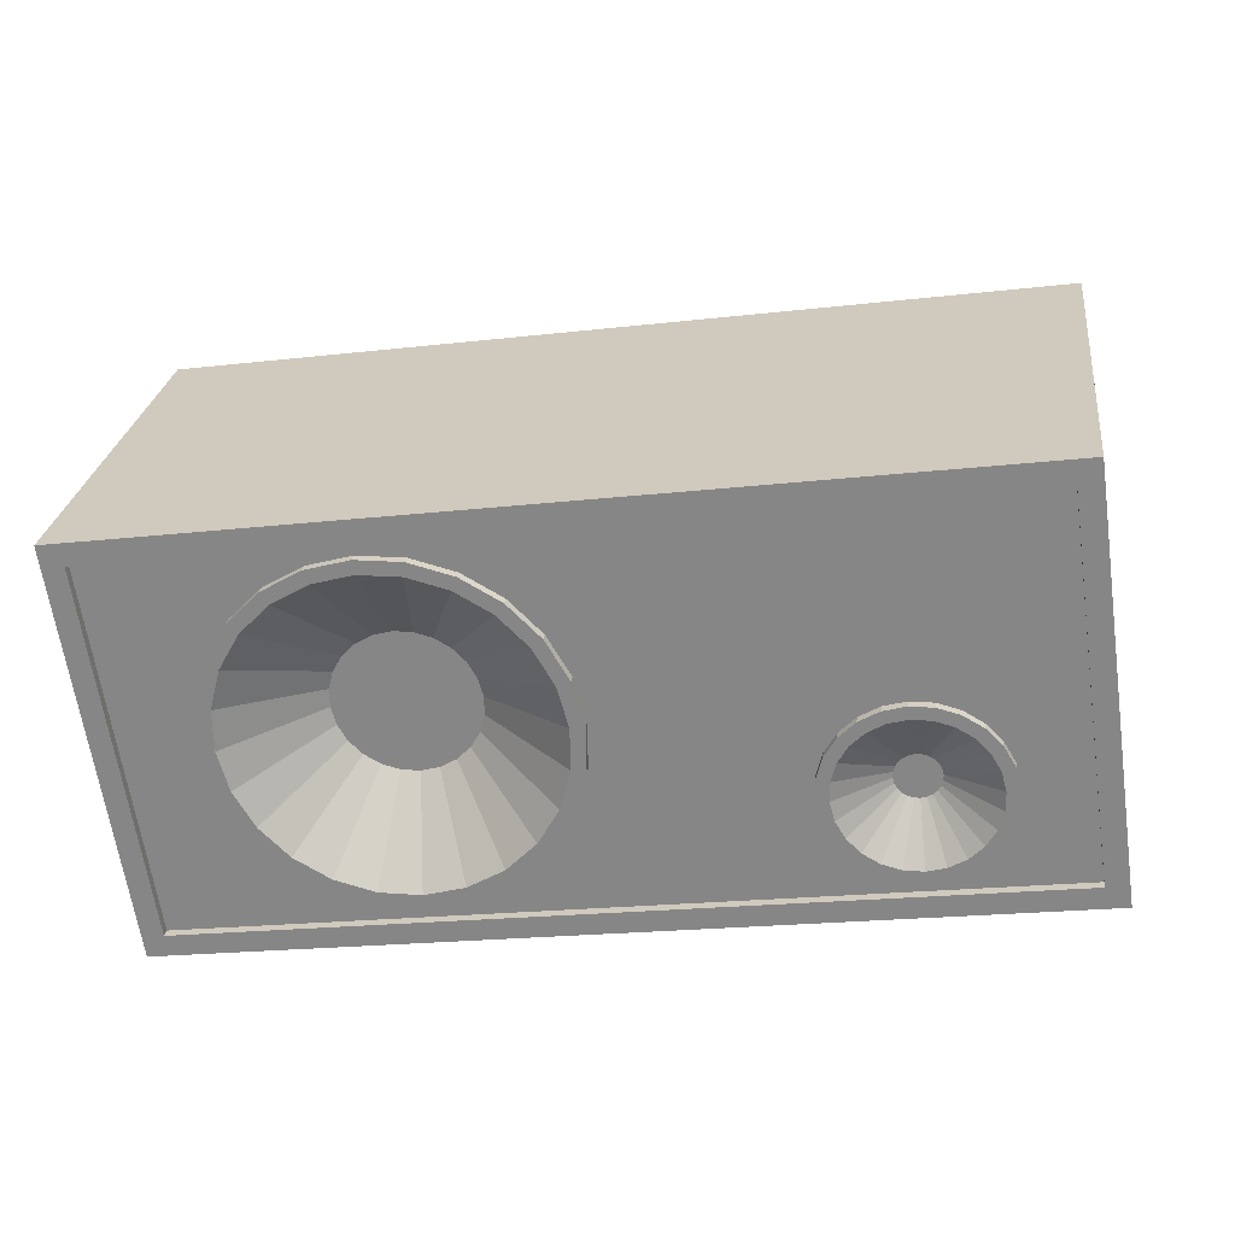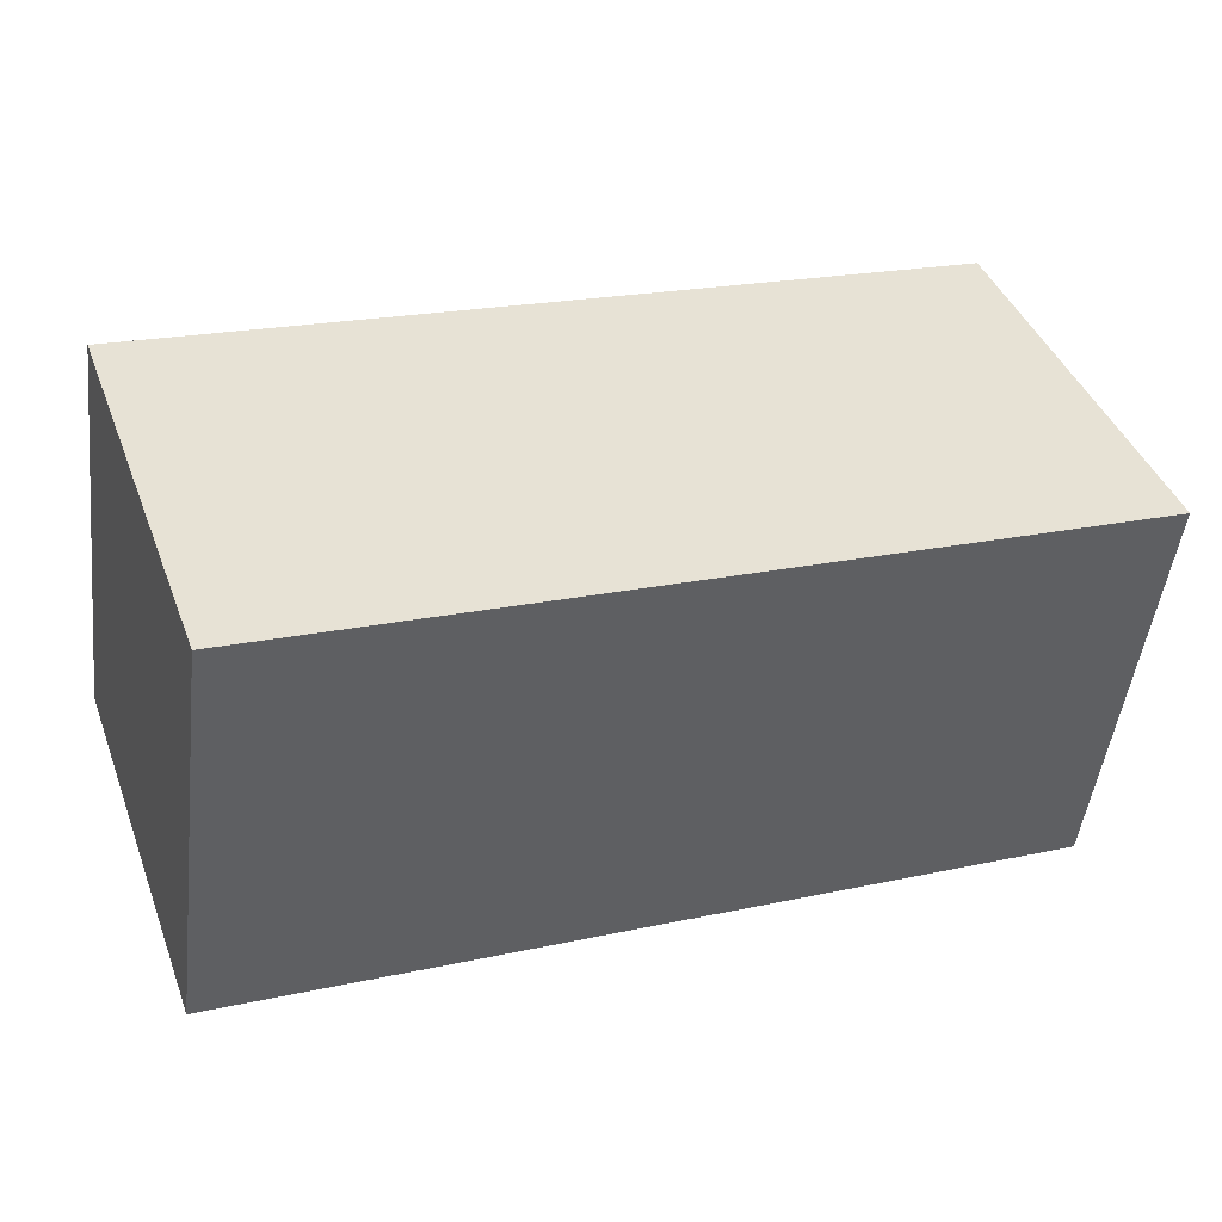
<metadata>
{"format":"obj","ext":"obj","renderer":"f3d","projection":"perspective","resolution":1024,"background":"white","views":[{"elev":-64.3,"azim":8.3,"up":"+Z"},{"elev":42.1,"azim":-20.0,"up":"+Z"}]}
</metadata>
<code>
v 0.3454 -0.2145 -0.07043
v 0.3267 -0.1956 -0.06797
v -0.3994 -0.1956 0.02751
v 0.3454 0.1479 -0.07043
v -0.4181 -0.2145 0.02997
v 0.3927 -0.2145 0.2889
v 0.3267 0.129 -0.06797
v -0.4181 0.1479 0.02997
v -0.3709 -0.2145 0.3893
v 0.3927 0.1479 0.2889
v -0.3546 -0.1956 0.3681
v 0.3277 -0.1956 -0.06049
v -0.3984 -0.1956 0.03499
v -0.1836 -0.1828 0.006743
v -0.3546 0.129 0.3681
v -0.3984 0.129 0.03499
v -0.3267 -0.072 0.02557
v -0.3994 0.129 0.02751
v -0.3709 0.1479 0.3893
v 0.3715 -0.1956 0.2726
v -0.2219 -0.1777 0.01179
v -0.1452 -0.1777 0.001699
v 0.3277 0.129 -0.06049
v -0.3119 -0.108 0.02362
v -0.3318 -0.03331 0.02623
v 0.264 0.00451 -0.05211
v -0.2577 -0.1628 0.01649
v -0.1845 -0.1828 -0.000742
v 0.2185 -0.03073 -0.04612
v -0.1462 -0.1777 -0.005787
v 0.3715 0.129 0.2726
v 0.1991 0.118 -0.04357
v -0.2884 -0.139 0.02052
v -0.3277 -0.072 0.01808
v -0.3328 -0.03331 0.01875
v -0.3267 0.005381 0.02557
v 0.2521 -0.01115 -0.05054
v 0.2715 0.02275 -0.0531
v -0.2247 -0.1765 0.01215
v -0.2229 -0.1777 0.004302
v 0.2366 -0.02317 -0.0485
v -0.1095 -0.1628 -0.003002
v -0.1104 -0.1628 -0.01049
v 0.2185 0.1154 -0.04612
v -0.1836 0.1162 0.006743
v -0.3129 -0.108 0.01614
v -0.3119 0.04143 0.02362
v 0.2511 -0.01115 -0.05803
v 0.274 0.04233 -0.05343
v 0.263 0.00451 -0.0596
v -0.2587 -0.1628 0.009002
v -0.2257 -0.1765 0.004663
v 0.2356 -0.02317 -0.05599
v -0.07877 -0.139 -0.007038
v 0.2366 0.1078 -0.0485
v 0.2175 0.1154 -0.05361
v -0.2219 0.1111 0.01179
v 0.1796 0.1154 -0.04102
v -0.2893 -0.139 0.01304
v -0.3025 -0.102 0.01476
v -0.3161 -0.06885 0.01655
v -0.3277 0.005381 0.01808
v -0.2884 0.07239 0.02052
v 0.2715 0.06191 -0.0531
v 0.2705 0.02275 -0.06058
v 0.2175 -0.03073 -0.05361
v -0.05521 -0.108 -0.01013
v -0.07975 -0.139 -0.01452
v -0.1845 -0.1706 -0.000742
v 0.2521 0.09581 -0.05054
v 0.2356 0.1078 -0.05599
v 0.1981 0.118 -0.05106
v -0.2247 0.1099 0.01215
v -0.1845 0.1162 -0.000742
v -0.1452 0.1111 0.001699
v -0.2808 -0.1304 0.01192
v -0.3207 -0.03331 0.01716
v -0.3129 0.04143 0.01614
v -0.2577 0.09615 0.01649
v 0.264 0.08015 -0.05211
v 0.2705 0.06191 -0.06058
v 0.2731 0.04233 -0.06092
v -0.2526 -0.1522 0.00821
v 0.1991 -0.03331 -0.04357
v -0.04041 -0.072 -0.01208
v -0.1165 -0.1522 -0.009695
v -0.1493 -0.166 -0.005377
v 0.2511 0.09581 -0.05803
v -0.2229 0.1111 0.004302
v -0.1462 0.1111 -0.005787
v 0.1616 0.1078 -0.03864
v 0.1787 0.1154 -0.0485
v -0.2196 -0.07657 0.06478
v -0.2292 -0.0639 0.06605
v -0.2353 -0.04914 0.06685
v -0.3161 0.002237 0.01655
v -0.3025 0.03536 0.01476
v -0.2893 0.07239 0.01304
v -0.2587 0.09615 0.009002
v 0.263 0.08015 -0.0596
v -0.2198 -0.166 0.003892
v -0.1868 -0.1703 -0.000451
v 0.1981 -0.03331 -0.05106
v -0.0562 -0.108 -0.01762
v -0.08827 -0.1304 -0.0134
v -0.1767 -0.09449 0.05914
v -0.2257 0.1099 0.004663
v -0.1095 0.09615 -0.003002
v -0.1104 0.09615 -0.01049
v -0.207 -0.08629 0.06313
v -0.2373 -0.03331 0.06712
v -0.2353 -0.01747 0.06685
v -0.2808 0.0638 0.01192
v -0.1924 -0.09241 0.06121
v 0.1616 -0.02317 -0.03864
v 0.1787 -0.03073 -0.0485
v 0.1606 -0.02317 -0.04613
v 0.1796 -0.03073 -0.04102
v -0.03536 -0.03331 -0.01275
v -0.04139 -0.072 -0.01957
v -0.1463 -0.08629 0.05515
v -0.1338 -0.07657 0.0535
v -0.161 -0.09241 0.05708
v 0.1606 0.1078 -0.04613
v 0.146 0.09581 -0.0366
v -0.1493 0.09935 -0.005377
v -0.1241 -0.0639 0.05223
v -0.1181 -0.04914 0.05144
v -0.2292 -0.002717 0.06605
v -0.2196 0.009955 0.06478
v -0.2526 0.08563 0.00821
v -0.2198 0.09935 0.003892
v 0.146 -0.01115 -0.0366
v -0.06663 -0.102 -0.01625
v -0.1845 0.104 -0.000742
v 0.1341 0.08015 -0.03503
v -0.07975 0.07239 -0.01452
v -0.1165 0.08563 -0.009695
v -0.116 -0.03331 0.05117
v -0.1181 -0.01747 0.05144
v -0.207 0.01968 0.06313
v -0.1868 0.1037 -0.000451
v -0.04041 0.005381 -0.01208
v 0.145 -0.01115 -0.04408
v -0.03634 -0.03331 -0.02023
v -0.05303 -0.06885 -0.01804
v 0.145 0.09581 -0.04408
v -0.07877 0.07239 -0.007038
v 0.1331 0.08015 -0.04252
v -0.1463 0.01968 0.05515
v -0.1767 0.02788 0.05914
v -0.1241 -0.002717 0.05223
v -0.1338 0.009955 0.0535
v -0.1924 0.02579 0.06121
v 0.1331 0.00451 -0.04252
v 0.1341 0.00451 -0.03503
v -0.04139 0.005381 -0.01957
v 0.1266 0.06191 -0.03405
v 0.1256 0.06191 -0.04153
v -0.05521 0.04143 -0.01013
v -0.08827 0.0638 -0.0134
v -0.161 0.02579 0.05708
v -0.05303 0.002237 -0.01804
v -0.04839 -0.03331 -0.01865
v -0.06663 0.03536 -0.01625
v 0.1266 0.02275 -0.03405
v -0.0562 0.04143 -0.01762
v 0.1241 0.04233 -0.03371
v 0.1256 0.02275 -0.04153
v 0.1231 0.04233 -0.0412
v 0.2434 -0.003369 -0.05702
v 0.2536 0.01001 -0.05835
v 0.2147 -0.0201 -0.05324
v 0.2301 -0.01364 -0.05527
v 0.26 0.0256 -0.05919
v 0.1981 -0.0223 -0.05106
v 0.2301 0.0983 -0.05527
v 0.1981 0.107 -0.05106
v 0.2621 0.04233 -0.05948
v 0.2536 0.07464 -0.05835
v 0.1815 -0.0201 -0.04888
v 0.2434 0.08803 -0.05702
v 0.2147 0.1048 -0.05324
v 0.1815 0.1048 -0.04888
v 0.26 0.05906 -0.05919
v 0.166 0.0983 -0.04684
v 0.166 -0.01364 -0.04684
v 0.1528 -0.003369 -0.0451
v 0.1528 0.08803 -0.0451
v 0.1426 0.07464 -0.04376
v 0.1426 0.01001 -0.04376
v 0.1362 0.05906 -0.04292
v 0.1362 0.0256 -0.04292
v 0.134 0.04233 -0.04263
v 0.2153 0.02894 -0.02286
v 0.2183 0.03286 -0.02325
v 0.2201 0.03743 -0.0235
v 0.202 0.02339 -0.02111
v 0.2069 0.02404 -0.02175
v 0.2114 0.02593 -0.02235
v 0.2208 0.04233 -0.02358
v 0.2153 0.05572 -0.02286
v 0.2069 0.06062 -0.02175
v 0.202 0.06127 -0.02111
v 0.1926 0.02593 -0.01988
v 0.1887 0.02894 -0.01937
v 0.1839 0.03743 -0.01873
v 0.2201 0.04723 -0.0235
v 0.2183 0.0518 -0.02325
v 0.1832 0.04233 -0.01865
v 0.1971 0.02404 -0.02048
v 0.2114 0.05873 -0.02235
v 0.1971 0.06062 -0.02048
v 0.1857 0.03286 -0.01898
v 0.1839 0.04723 -0.01873
v 0.1887 0.05572 -0.01937
v 0.1857 0.0518 -0.01898
v 0.1926 0.05873 -0.01988
g mesh1_mesh1-geometry
f 1 2 3
f 2 1 4
f 3 5 1
f 6 4 1
f 2 4 7
f 5 3 8
f 9 1 5
f 4 6 10
f 1 9 6
f 7 4 8
f 11 12 13
f 14 13 12
f 15 13 16
f 13 17 16
f 8 3 18
f 19 5 8
f 5 19 9
f 8 18 7
f 12 11 20
f 13 15 11
f 21 13 14
f 12 22 14
f 23 15 16
f 17 13 24
f 16 17 25
f 20 23 12
f 26 12 23
f 15 20 11
f 27 13 21
f 28 21 14
f 22 12 29
f 30 14 22
f 15 23 31
f 32 23 16
f 24 13 33
f 24 34 17
f 17 35 25
f 16 25 36
f 23 20 31
f 37 12 26
f 26 23 38
f 20 15 31
f 33 13 27
f 27 21 39
f 21 28 40
f 14 30 28
f 29 12 41
f 22 29 42
f 22 43 30
f 44 23 32
f 16 45 32
f 33 46 24
f 34 24 46
f 35 17 34
f 35 36 25
f 16 36 47
f 41 12 37
f 26 48 37
f 38 23 49
f 38 50 26
f 51 33 27
f 40 39 21
f 52 27 39
f 30 40 28
f 53 29 41
f 42 29 54
f 43 22 42
f 52 30 43
f 55 23 44
f 32 56 44
f 16 57 45
f 45 58 32
f 46 33 59
f 46 60 34
f 34 61 35
f 36 35 62
f 62 47 36
f 16 47 63
f 48 41 37
f 48 26 50
f 49 23 64
f 49 65 38
f 50 38 65
f 33 51 59
f 27 52 51
f 39 40 52
f 40 30 52
f 29 53 66
f 41 48 53
f 54 29 67
f 68 42 54
f 42 68 43
f 52 43 69
f 70 23 55
f 44 71 55
f 56 32 72
f 71 44 56
f 16 73 57
f 57 74 45
f 75 58 45
f 58 72 32
f 59 76 46
f 46 76 60
f 34 60 61
f 35 61 77
f 35 77 62
f 47 62 78
f 78 63 47
f 16 63 79
f 64 23 80
f 81 49 64
f 65 49 82
f 51 83 59
f 69 51 52
f 66 84 29
f 67 29 85
f 67 68 54
f 86 43 68
f 69 43 87
f 80 23 70
f 55 88 70
f 88 55 71
f 16 79 73
f 73 89 57
f 74 57 89
f 90 45 74
f 75 91 58
f 45 90 75
f 72 58 92
f 59 83 76
f 76 93 60
f 60 94 61
f 61 95 77
f 62 77 96
f 62 97 78
f 63 78 98
f 63 99 79
f 100 64 80
f 49 81 82
f 64 100 81
f 51 101 83
f 51 69 102
f 84 66 103
f 85 29 84
f 85 104 67
f 68 67 104
f 87 43 86
f 86 68 105
f 69 87 106
f 88 80 70
f 79 107 73
f 89 73 107
f 89 90 74
f 108 91 75
f 91 92 58
f 109 75 90
f 83 110 76
f 94 60 93
f 93 76 110
f 95 61 94
f 111 77 95
f 96 77 112
f 62 96 97
f 78 97 113
f 78 113 98
f 99 63 98
f 107 79 99
f 80 88 100
f 51 102 101
f 101 114 83
f 69 106 102
f 115 116 117
f 103 118 84
f 85 84 119
f 104 85 120
f 105 68 104
f 86 121 87
f 105 122 86
f 123 106 87
f 92 91 124
f 107 90 89
f 108 125 91
f 75 109 108
f 126 109 90
f 110 83 114
f 94 93 127
f 93 110 122
f 95 94 128
f 111 112 77
f 111 95 128
f 112 129 96
f 97 96 129
f 113 97 130
f 98 113 131
f 98 131 99
f 99 132 107
f 101 102 106
f 114 101 106
f 118 103 116
f 116 115 118
f 117 133 115
f 118 119 84
f 119 120 85
f 134 104 120
f 105 104 134
f 123 87 121
f 121 86 122
f 122 105 127
f 106 123 114
f 125 124 91
f 135 90 107
f 108 136 125
f 137 108 109
f 138 109 126
f 126 90 135
f 110 114 123
f 127 93 122
f 128 94 127
f 122 110 121
f 112 111 139
f 139 111 128
f 129 112 140
f 129 130 97
f 130 141 113
f 131 113 141
f 99 131 132
f 107 132 142
f 143 118 115
f 133 117 144
f 143 115 133
f 119 118 143
f 120 119 145
f 134 120 146
f 134 127 105
f 121 110 123
f 124 125 147
f 107 142 135
f 148 136 108
f 149 125 136
f 108 137 148
f 138 137 109
f 138 126 150
f 135 151 126
f 127 134 128
f 140 112 139
f 128 146 139
f 152 129 140
f 130 129 152
f 141 130 153
f 141 154 131
f 132 131 154
f 142 132 135
f 155 133 144
f 143 133 156
f 157 119 143
f 119 157 145
f 146 120 145
f 146 128 134
f 125 149 147
f 148 158 136
f 136 159 149
f 137 160 148
f 161 137 138
f 162 150 126
f 150 153 138
f 162 126 151
f 135 132 151
f 140 139 163
f 164 139 146
f 152 140 165
f 153 130 152
f 150 141 153
f 154 141 150
f 154 151 132
f 133 155 156
f 143 156 166
f 143 167 157
f 164 145 157
f 146 145 164
f 148 168 158
f 159 136 158
f 160 137 167
f 160 168 148
f 161 167 137
f 161 138 153
f 162 154 150
f 151 154 162
f 164 163 139
f 163 165 140
f 165 161 152
f 153 152 161
f 169 156 155
f 156 169 166
f 143 166 160
f 167 143 160
f 165 157 167
f 164 157 163
f 170 158 168
f 158 170 159
f 160 166 168
f 165 167 161
f 163 157 165
f 170 166 169
f 166 170 168
g mesh1_mesh1-geometry
f 3 2 1
f 4 1 2
f 13 2 3
f 1 5 3
f 1 4 6
f 7 4 2
f 2 13 12
f 3 16 13
f 8 3 5
f 5 1 9
f 10 6 4
f 6 9 1
f 8 4 7
f 12 7 2
f 16 3 18
f 18 3 8
f 8 5 19
f 9 19 5
f 19 6 10
f 19 4 10
f 10 4 19
f 6 19 9
f 4 19 8
f 8 19 4
f 7 18 8
f 7 12 23
f 7 16 18
f 16 7 23
g mesh1_mesh1-geometry
f 3 2 13
f 12 13 2
f 13 16 3
f 2 7 12
f 18 3 16
f 23 12 7
f 18 16 7
f 23 7 16
f 14 21 28
f 22 14 30
f 17 34 24
f 25 35 17
f 40 28 21
f 28 30 14
f 30 43 22
f 24 46 33
f 46 24 34
f 34 17 35
f 25 36 35
f 37 48 26
f 26 50 38
f 27 33 51
f 21 39 40
f 39 27 52
f 28 40 30
f 41 29 53
f 42 22 43
f 43 30 52
f 44 56 32
f 59 33 46
f 34 60 46
f 35 61 34
f 62 35 36
f 36 47 62
f 37 41 48
f 50 26 48
f 38 65 49
f 65 38 50
f 59 51 33
f 51 52 27
f 52 40 39
f 52 30 40
f 66 53 29
f 53 48 41
f 54 42 68
f 43 68 42
f 69 43 52
f 55 71 44
f 72 32 56
f 56 44 71
f 45 74 57
f 32 72 58
f 46 76 59
f 60 76 46
f 61 60 34
f 77 61 35
f 62 77 35
f 78 62 47
f 47 63 78
f 50 48 171
f 64 49 81
f 82 49 65
f 65 50 172
f 59 83 51
f 52 51 69
f 53 66 117
f 29 84 66
f 48 53 173
f 54 68 67
f 68 43 86
f 87 43 69
f 70 88 55
f 71 55 88
f 72 56 92
f 56 71 124
f 57 89 73
f 89 57 74
f 74 45 90
f 75 90 45
f 92 58 72
f 76 83 59
f 96 77 62
f 78 97 62
f 98 78 63
f 79 99 63
f 171 48 174
f 172 50 171
f 80 64 100
f 82 81 49
f 81 100 64
f 82 65 175
f 175 65 172
f 83 101 51
f 102 69 51
f 117 66 116
f 176 53 117
f 103 66 84
f 176 173 53
f 174 48 173
f 67 104 85
f 104 67 68
f 86 43 87
f 105 68 86
f 70 80 88
f 71 88 177
f 92 56 124
f 71 178 124
f 73 107 79
f 107 73 89
f 74 90 89
f 58 92 91
f 90 75 109
f 97 96 62
f 113 97 78
f 98 113 78
f 98 63 99
f 99 79 107
f 100 88 80
f 81 82 179
f 100 81 180
f 179 82 175
f 101 102 51
f 103 116 66
f 117 116 115
f 181 176 117
f 84 118 103
f 120 85 104
f 104 68 105
f 177 88 182
f 183 71 177
f 124 91 92
f 178 184 124
f 178 71 183
f 89 90 107
f 108 109 75
f 90 109 126
f 127 93 94
f 122 110 93
f 128 94 95
f 128 95 111
f 131 113 98
f 99 131 98
f 107 132 99
f 88 100 182
f 185 81 179
f 180 81 185
f 182 100 180
f 116 103 118
f 118 115 116
f 115 133 117
f 144 181 117
f 85 120 119
f 120 104 134
f 134 104 105
f 114 123 106
f 91 124 125
f 184 186 124
f 107 90 135
f 109 108 137
f 126 109 138
f 135 90 126
f 123 114 110
f 122 93 127
f 127 94 128
f 121 110 122
f 139 111 112
f 128 111 139
f 140 112 129
f 132 131 99
f 142 132 107
f 144 117 133
f 187 181 144
f 145 119 120
f 146 120 134
f 123 110 121
f 147 125 124
f 124 186 147
f 135 142 107
f 136 125 149
f 148 137 108
f 109 137 138
f 139 112 140
f 140 129 152
f 152 129 130
f 153 130 141
f 144 133 155
f 188 187 144
f 143 119 157
f 145 157 119
f 145 120 146
f 147 149 125
f 186 189 147
f 149 159 136
f 148 160 137
f 138 137 161
f 152 130 153
f 153 141 150
f 150 141 154
f 156 155 133
f 155 188 144
f 157 167 143
f 157 145 164
f 164 145 146
f 147 189 149
f 158 136 159
f 149 190 159
f 167 137 160
f 137 167 161
f 150 154 162
f 162 154 151
f 155 156 169
f 191 188 155
f 166 169 156
f 160 143 167
f 167 157 165
f 163 157 164
f 189 190 149
f 168 158 170
f 159 170 158
f 190 192 159
f 161 167 165
f 165 157 163
f 193 191 169
f 194 193 170
f 192 194 170
f 169 191 155
f 169 166 170
f 168 170 166
f 159 192 170
f 170 193 169
g mesh1_mesh1-geometry
f 13 12 11
f 12 13 14
f 16 13 15
f 16 17 13
f 10 6 19
f 9 19 6
f 20 11 12
f 11 15 13
f 14 13 21
f 14 22 12
f 16 15 23
f 24 13 17
f 25 17 16
f 12 23 20
f 23 12 26
f 11 20 15
f 21 13 27
f 29 12 22
f 31 23 15
f 16 23 32
f 33 13 24
f 36 25 16
f 31 20 23
f 26 12 37
f 38 23 26
f 31 15 20
f 27 13 33
f 39 21 27
f 41 12 29
f 42 29 22
f 32 23 44
f 32 45 16
f 47 36 16
f 37 12 41
f 49 23 38
f 54 29 42
f 44 23 55
f 45 57 16
f 32 58 45
f 63 47 16
f 64 23 49
f 67 29 54
f 55 23 70
f 57 73 16
f 45 58 75
f 79 63 16
f 80 23 64
f 85 29 67
f 70 23 80
f 73 79 16
f 58 91 75
f 84 29 85
f 75 91 108
f 119 84 85
f 91 125 108
f 84 119 118
f 125 136 108
f 115 118 143
f 133 115 143
f 143 118 119
f 108 136 148
f 156 133 143
f 136 158 148
f 166 156 143
f 158 168 148
f 148 168 160
f 160 166 143
f 168 166 160
g mesh1_mesh1-geometry
f 171 48 50
f 172 50 65
f 117 66 53
f 173 53 48
f 92 56 72
f 124 71 56
f 174 48 171
f 171 50 172
f 175 65 82
f 172 65 175
f 116 66 117
f 117 53 176
f 53 173 176
f 173 48 174
f 177 88 71
f 124 56 92
f 124 178 71
f 174 195 171
f 171 195 174
f 171 196 172
f 172 196 171
f 179 82 81
f 180 81 100
f 175 82 179
f 172 197 175
f 175 197 172
f 66 116 103
f 117 176 181
f 198 173 176
f 176 173 198
f 199 174 173
f 173 174 199
f 182 88 177
f 177 71 183
f 124 184 178
f 183 71 178
f 195 174 200
f 200 174 195
f 196 171 195
f 195 171 196
f 197 172 196
f 196 172 197
f 182 100 88
f 179 81 185
f 185 81 180
f 180 100 182
f 175 201 179
f 179 201 175
f 201 175 197
f 197 175 201
f 181 198 176
f 176 198 181
f 117 181 144
f 173 198 199
f 199 198 173
f 174 199 200
f 200 199 174
f 202 177 182
f 182 177 202
f 177 203 183
f 183 203 177
f 124 186 184
f 204 184 178
f 178 184 204
f 183 204 178
f 178 204 183
f 200 205 195
f 195 205 200
f 195 206 196
f 196 206 195
f 196 207 197
f 197 207 196
f 201 185 179
f 179 185 201
f 208 180 185
f 185 180 208
f 209 182 180
f 180 182 209
f 197 210 201
f 201 210 197
f 198 181 211
f 211 181 198
f 144 181 187
f 211 199 198
f 198 199 211
f 199 205 200
f 200 205 199
f 177 202 212
f 212 202 177
f 182 209 202
f 202 209 182
f 203 177 212
f 212 177 203
f 204 183 203
f 203 183 204
f 147 186 124
f 213 186 184
f 184 186 213
f 184 204 213
f 213 204 184
f 195 205 206
f 206 205 195
f 196 206 214
f 214 206 196
f 196 214 207
f 207 214 196
f 197 207 210
f 210 207 197
f 185 201 208
f 208 201 185
f 180 208 209
f 209 208 180
f 201 210 215
f 215 210 201
f 187 211 181
f 181 211 187
f 144 187 188
f 199 211 205
f 205 211 199
f 202 216 212
f 212 216 202
f 209 217 202
f 202 217 209
f 212 213 203
f 203 213 212
f 203 213 204
f 204 213 203
f 147 189 186
f 186 213 218
f 218 213 186
f 205 188 206
f 206 188 205
f 206 191 214
f 214 191 206
f 214 193 207
f 207 193 214
f 207 194 210
f 210 194 207
f 201 215 208
f 208 215 201
f 208 215 209
f 209 215 208
f 210 192 215
f 215 192 210
f 144 188 155
f 211 187 205
f 205 187 211
f 188 205 187
f 187 205 188
f 202 217 216
f 216 217 202
f 212 216 218
f 218 216 212
f 209 215 217
f 217 215 209
f 212 218 213
f 213 218 212
f 149 189 147
f 218 189 186
f 186 189 218
f 159 190 149
f 191 206 188
f 188 206 191
f 193 214 191
f 191 214 193
f 194 207 193
f 193 207 194
f 192 210 194
f 194 210 192
f 192 217 215
f 215 217 192
f 155 188 191
f 190 216 217
f 217 216 190
f 189 218 216
f 216 218 189
f 149 190 189
f 159 192 190
f 169 191 193
f 170 193 194
f 170 194 192
f 217 192 190
f 190 192 217
f 155 191 169
f 216 190 189
f 189 190 216
f 170 192 159
f 169 193 170
g mesh1_mesh1-geometry
f 60 93 76
f 61 94 60
f 77 95 61
f 106 87 69
f 76 110 83
f 93 60 94
f 110 76 93
f 94 61 95
f 95 77 111
f 112 77 96
f 83 114 101
f 102 106 69
f 87 121 86
f 86 122 105
f 87 106 123
f 114 83 110
f 77 112 111
f 96 129 112
f 129 96 97
f 130 97 113
f 106 102 101
f 106 101 114
f 121 87 123
f 122 86 121
f 127 105 122
f 97 130 129
f 113 141 130
f 141 113 131
f 105 127 134
f 150 126 138
f 126 151 135
f 128 134 127
f 139 146 128
f 131 154 141
f 154 131 132
f 135 132 142
f 134 128 146
f 126 150 162
f 138 153 150
f 151 126 162
f 151 132 135
f 163 139 140
f 146 139 164
f 165 140 152
f 132 151 154
f 153 138 161
f 139 163 164
f 140 165 163
f 152 161 165
f 161 152 153

</code>
